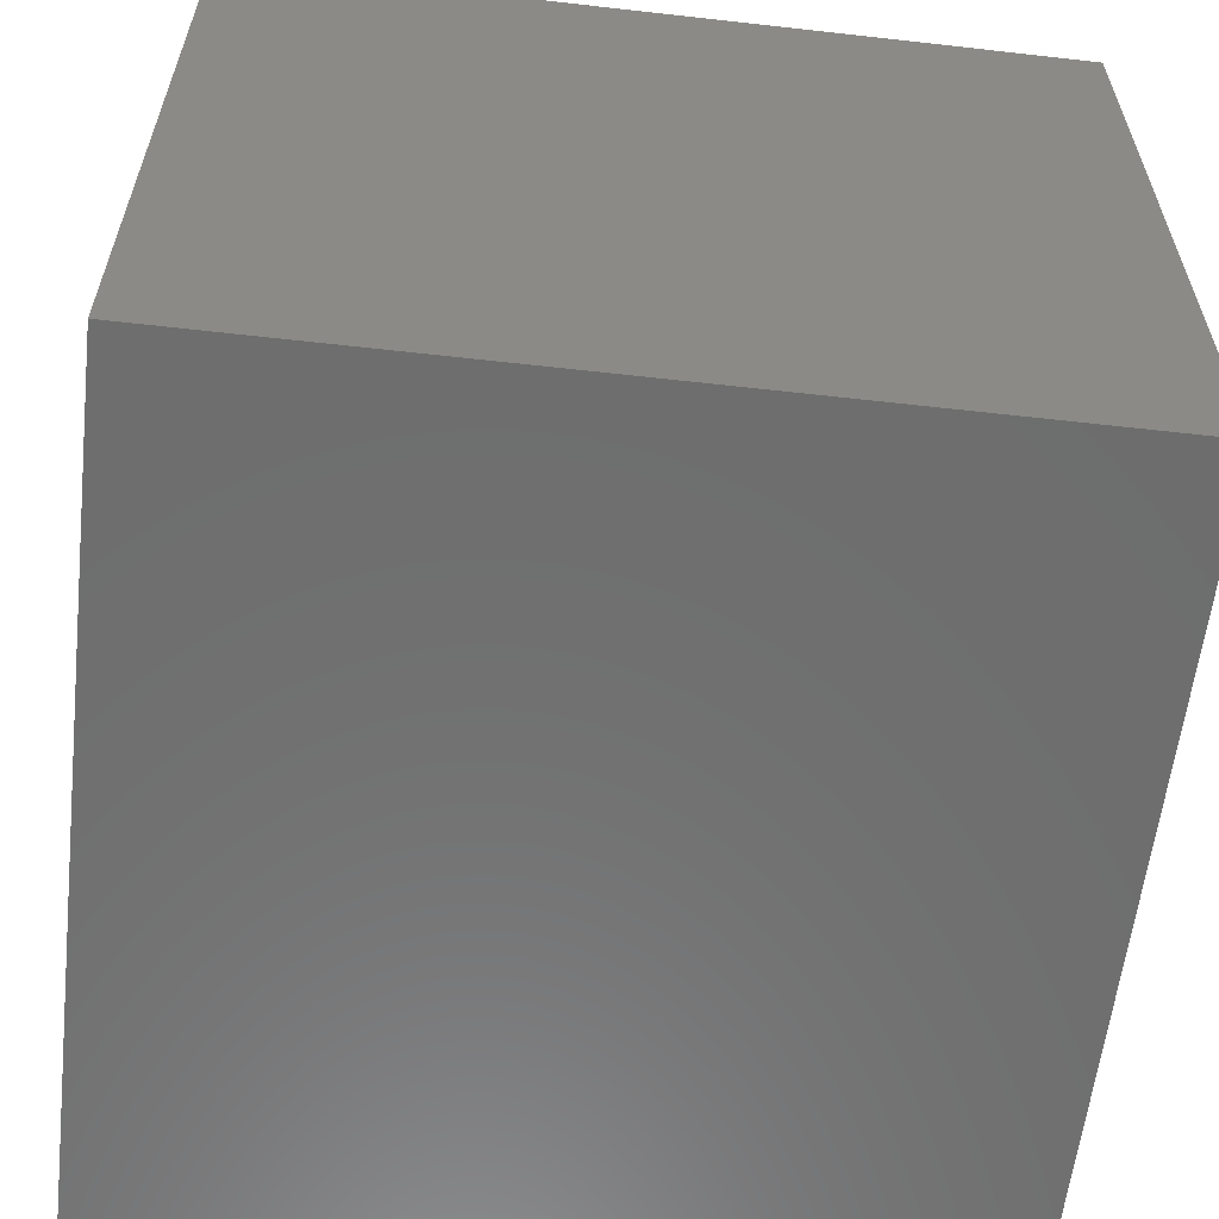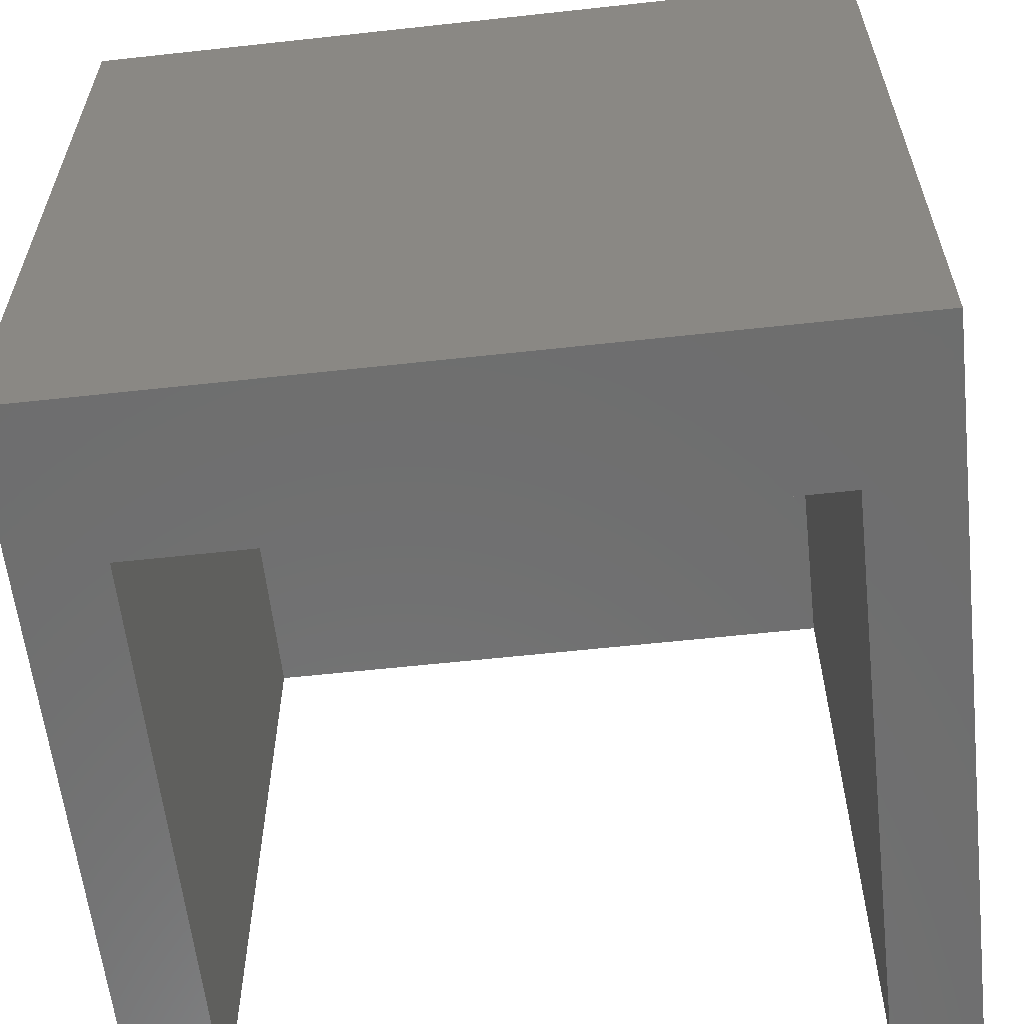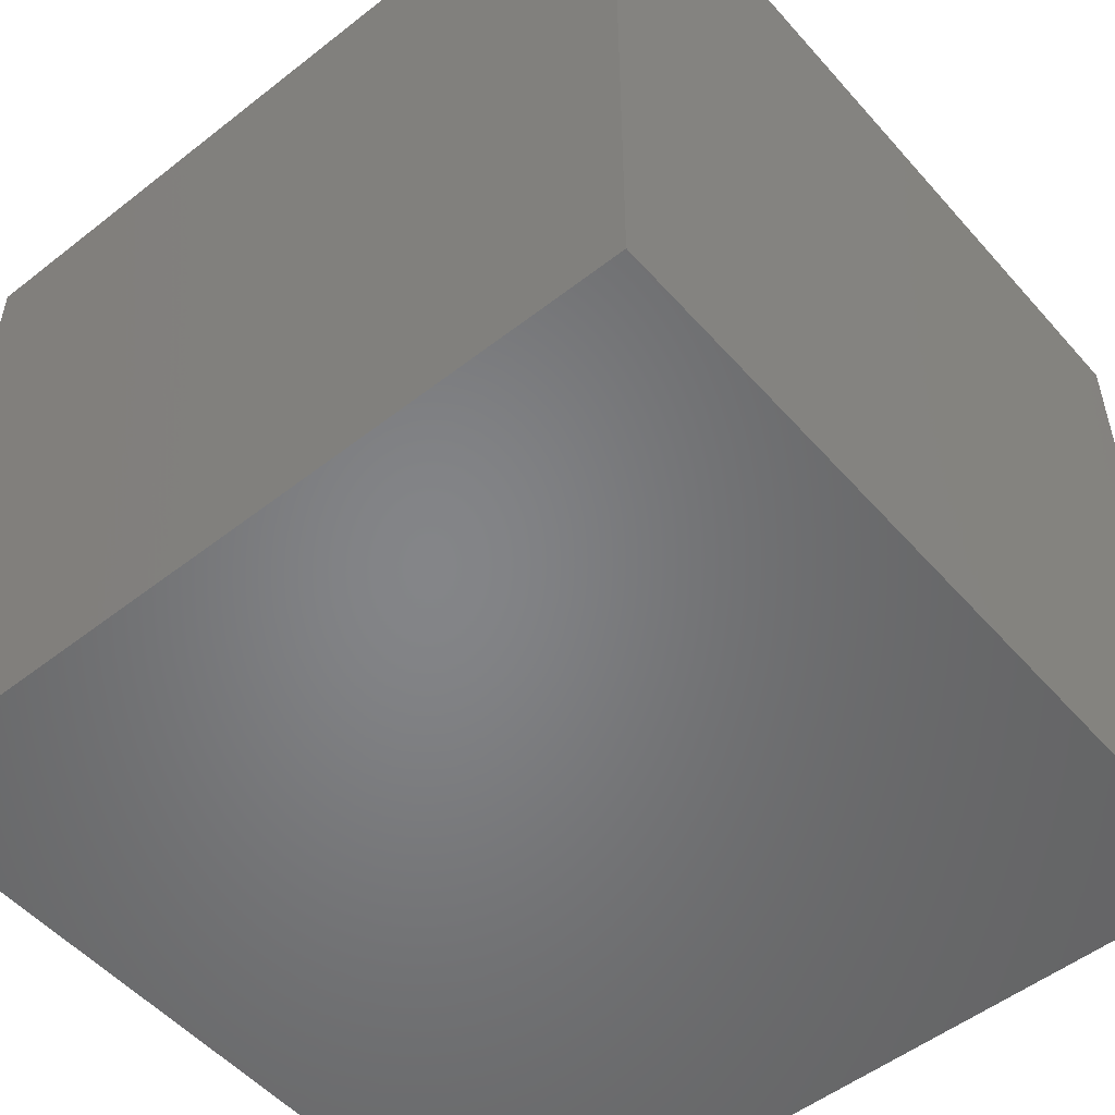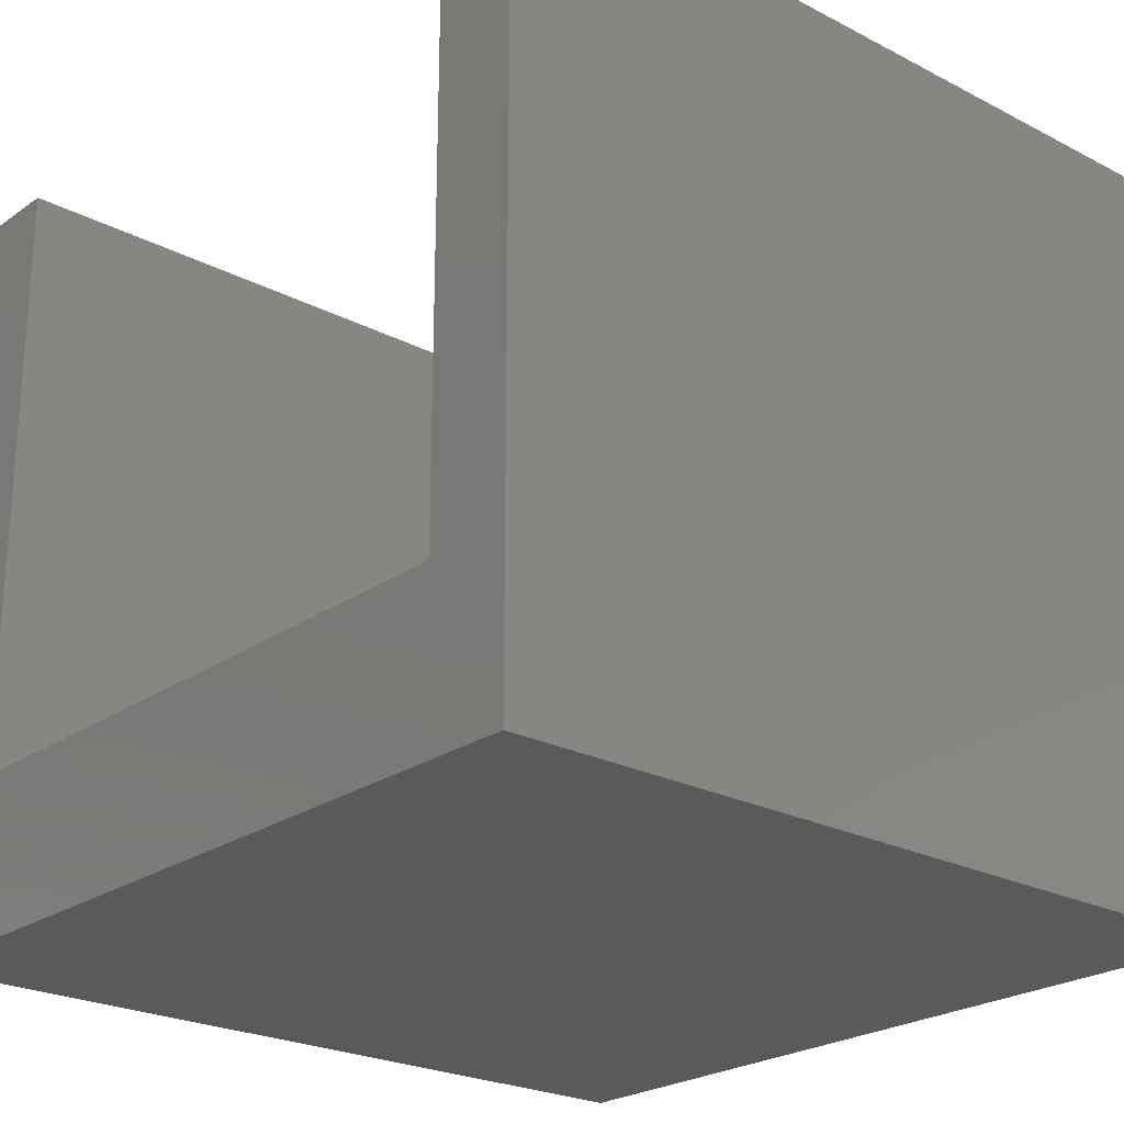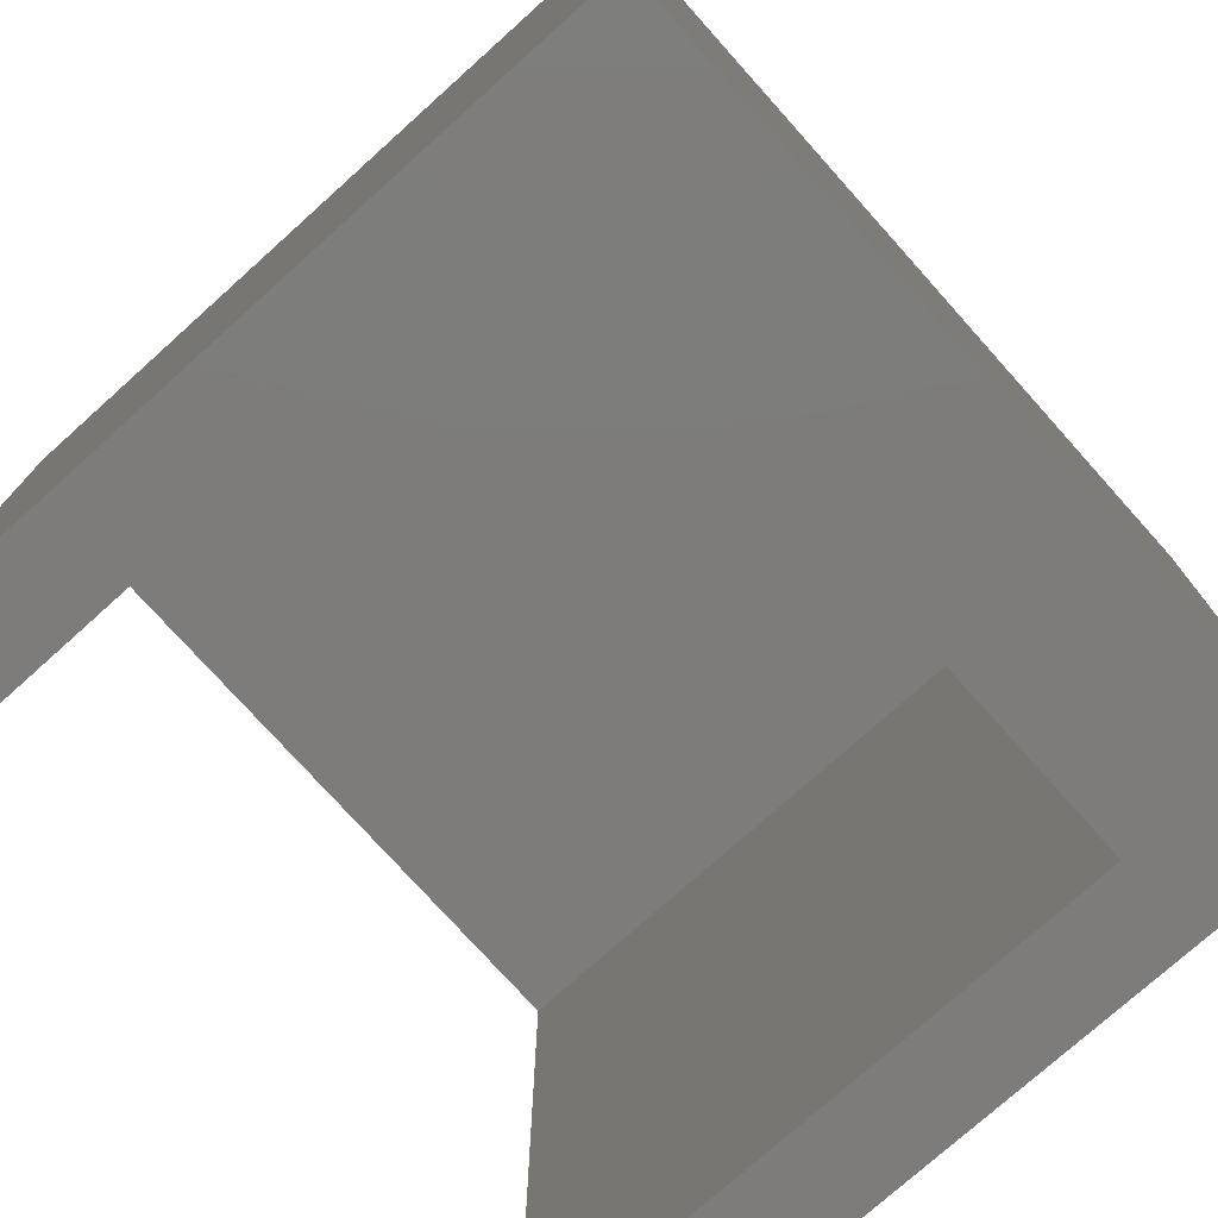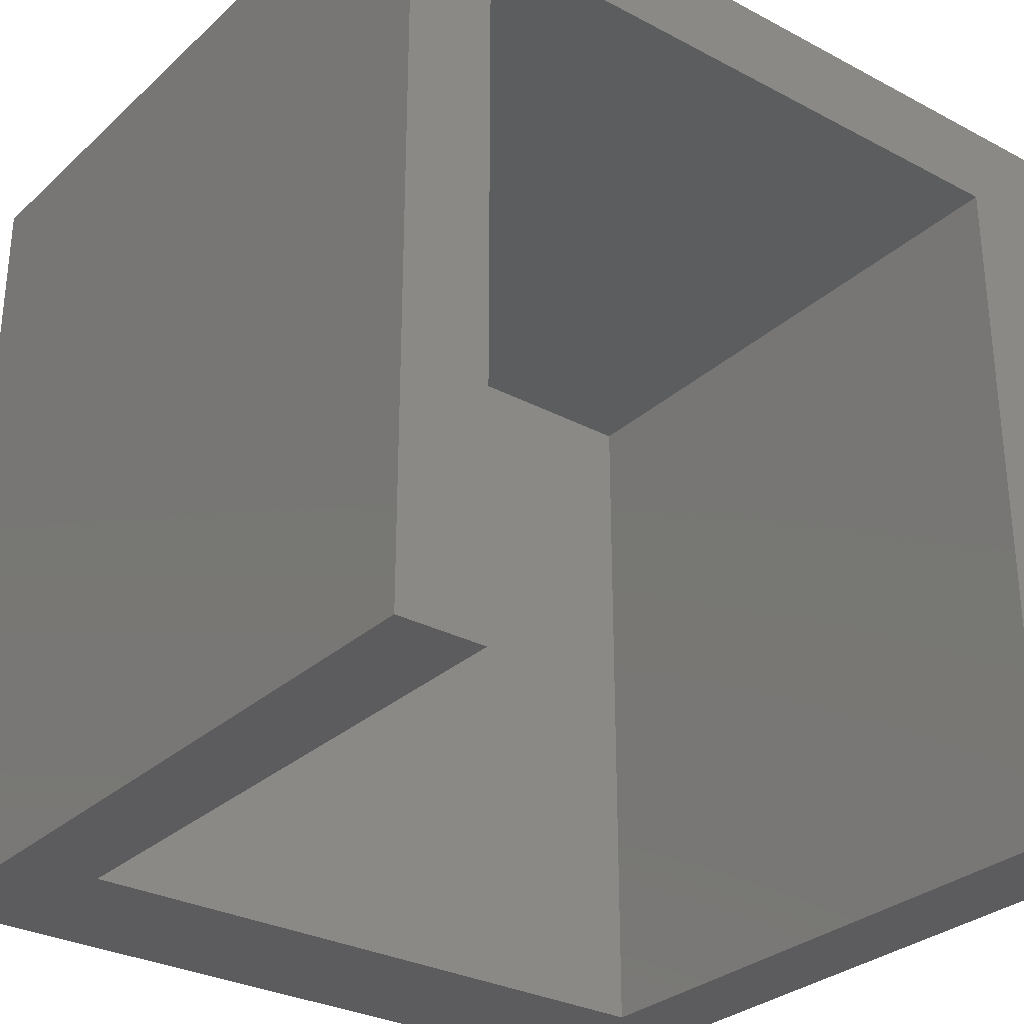
<metadata>
{"format":"stl","ext":"stl","renderer":"f3d","projection":"perspective","resolution":1024,"background":"white","views":[{"elev":-59.9,"azim":-96.6,"up":"+Z"},{"elev":-60.1,"azim":-173.6,"up":"+Y"},{"elev":-52.3,"azim":-139.9,"up":"+Z"},{"elev":-23.7,"azim":49.1,"up":"+Z"},{"elev":-76.0,"azim":131.9,"up":"+Y"},{"elev":-30.0,"azim":-37.7,"up":"+Y"}]}
</metadata>
<code>
# stl→obj: 16 verts, 28 faces
v 0 0 0
v 0 0 21.5
v 0 23 0
v 0 23 21.5
v 2.5 0 4.5
v 23 0 0
v 2.5 0 21.5
v 23 0 21.5
v 20.5 0 21.5
v 20.5 0 4.5
v 23 23 0
v 23 23 21.5
v 20.5 20.5 21.5
v 2.5 20.5 21.5
v 2.5 20.5 4.5
v 20.5 20.5 4.5
f 1 2 3
f 3 2 4
f 5 1 6
f 5 7 2
f 8 9 6
f 9 10 6
f 2 1 5
f 10 5 6
f 1 3 6
f 6 3 11
f 3 4 11
f 11 4 12
f 4 2 7
f 13 4 14
f 14 4 7
f 12 4 13
f 8 13 9
f 12 13 8
f 7 5 15
f 14 7 15
f 15 5 10
f 16 15 10
f 10 9 16
f 16 9 13
f 8 6 11
f 12 8 11
f 14 15 16
f 13 14 16

</code>
